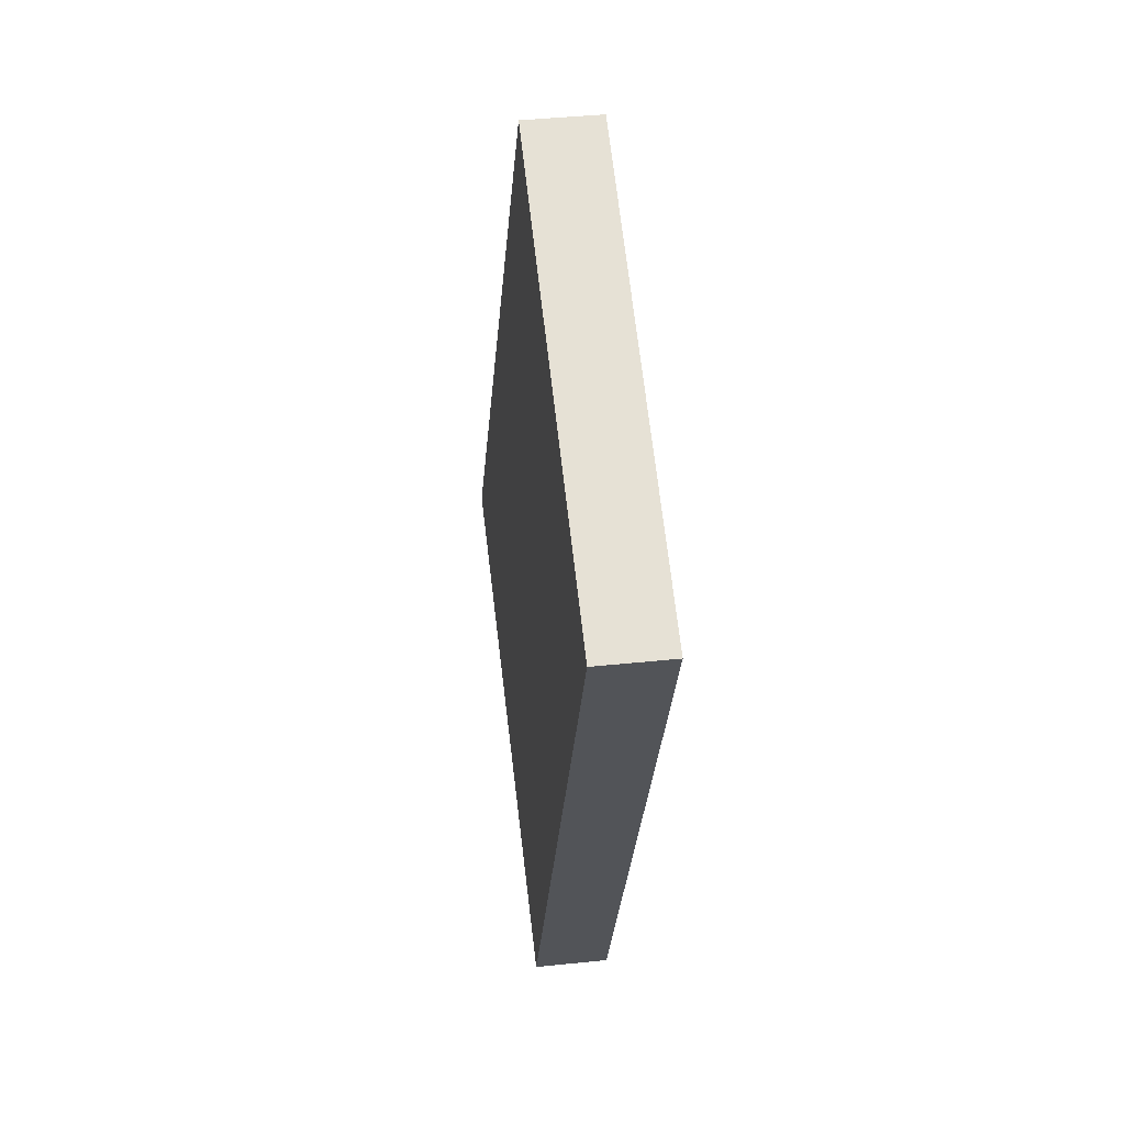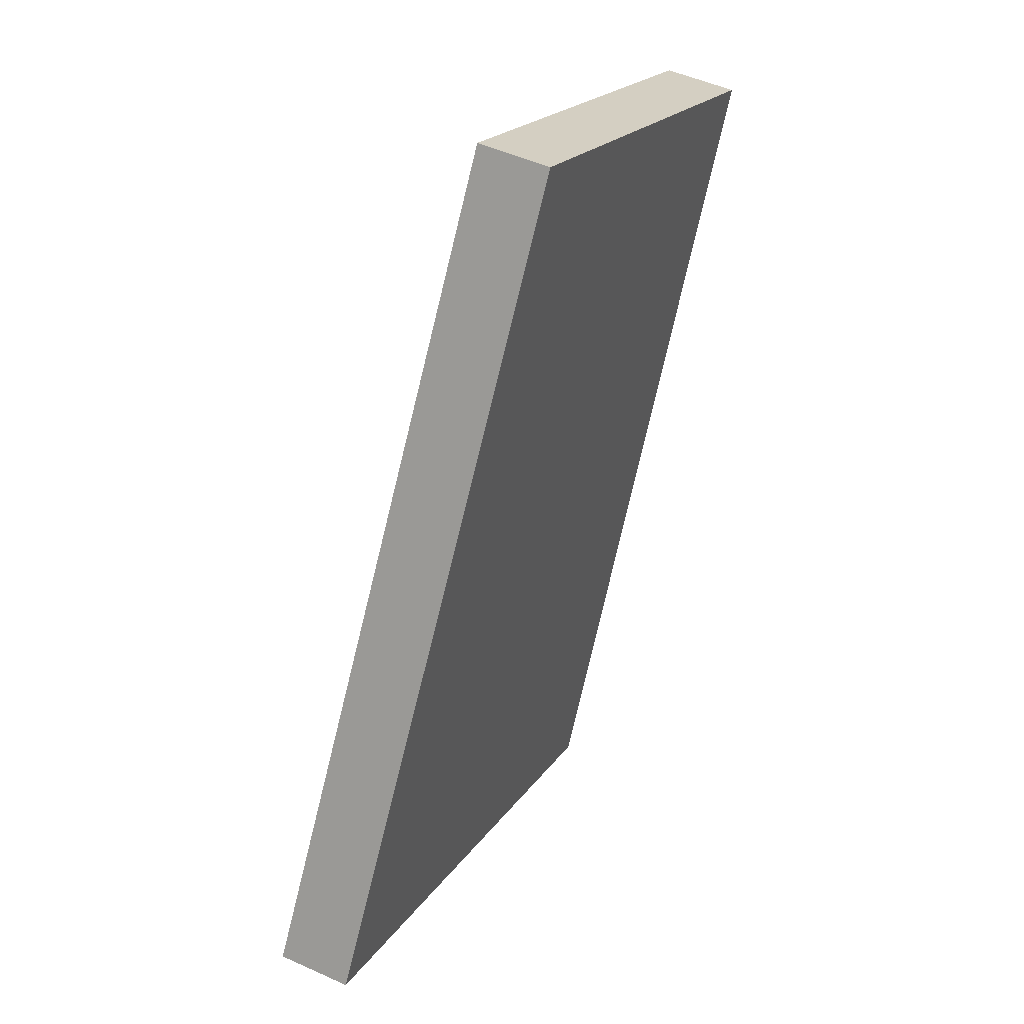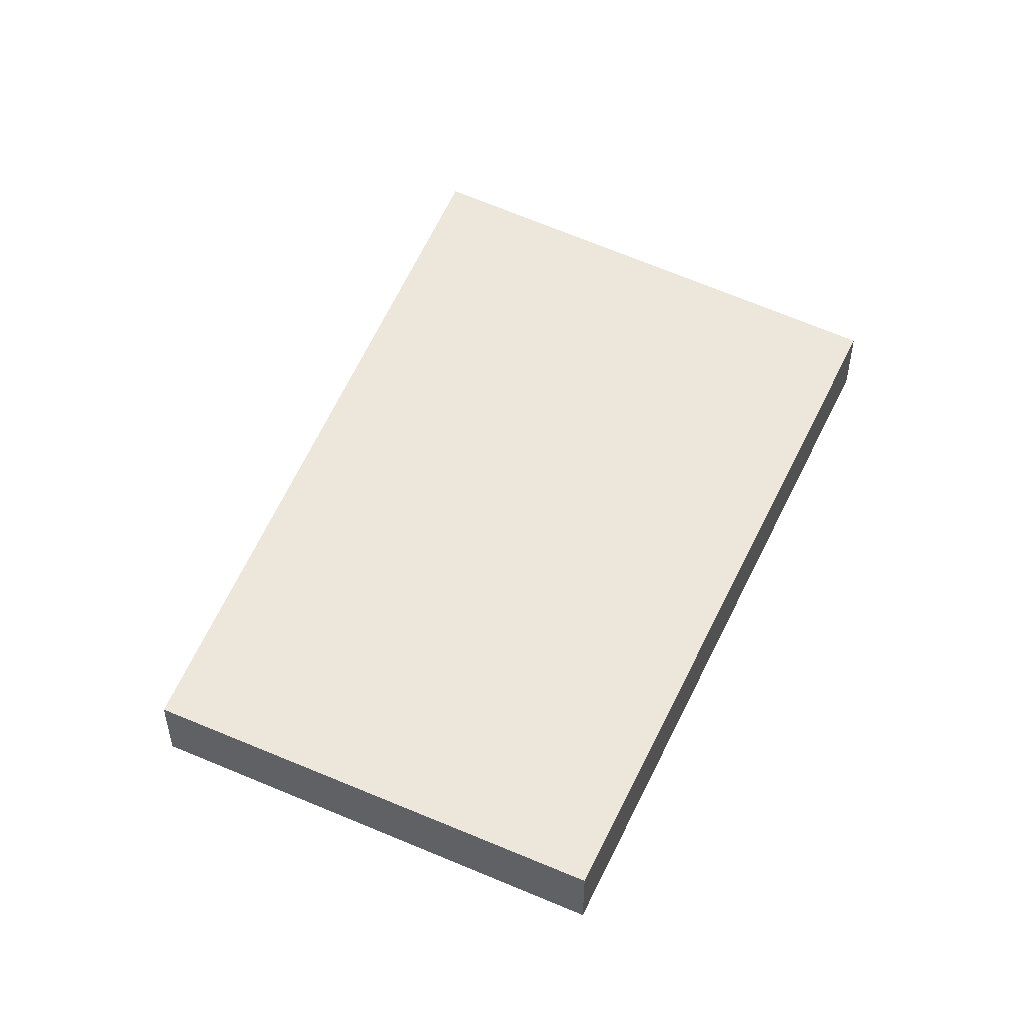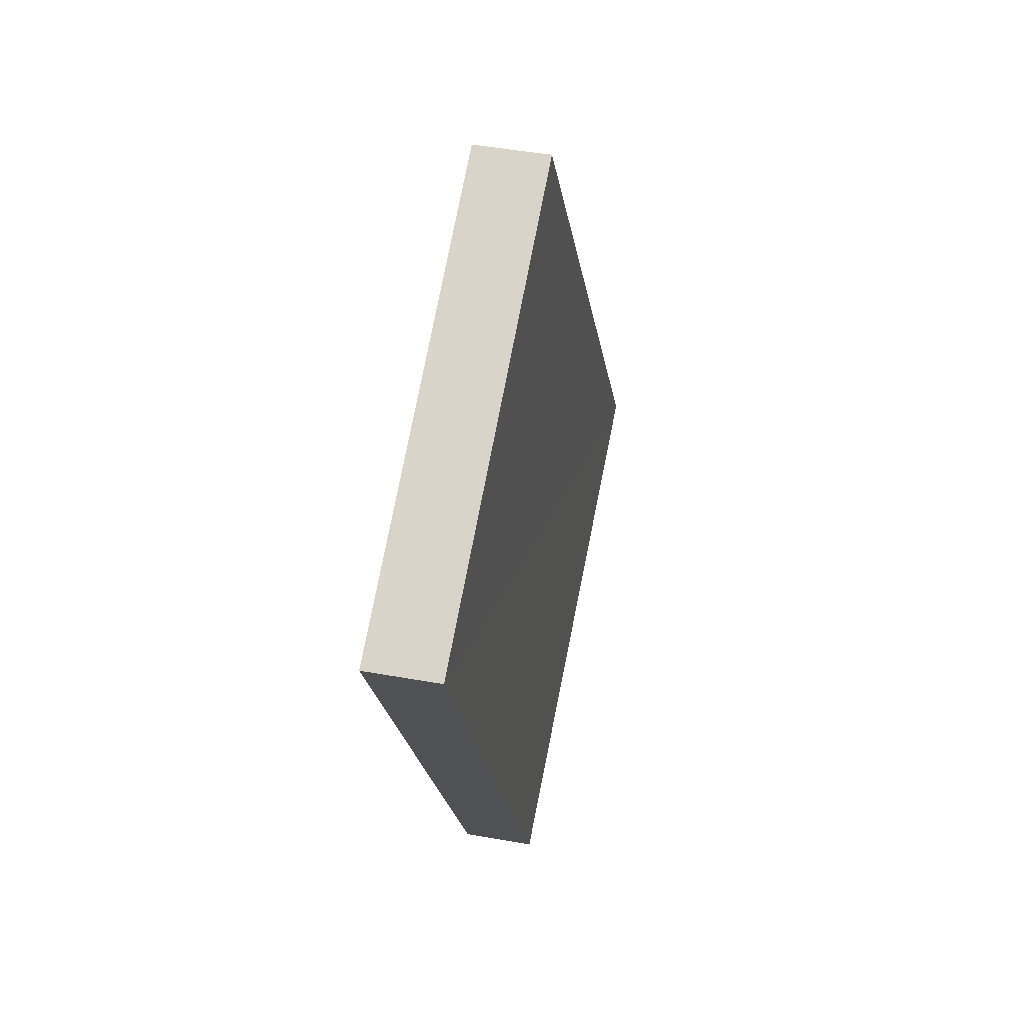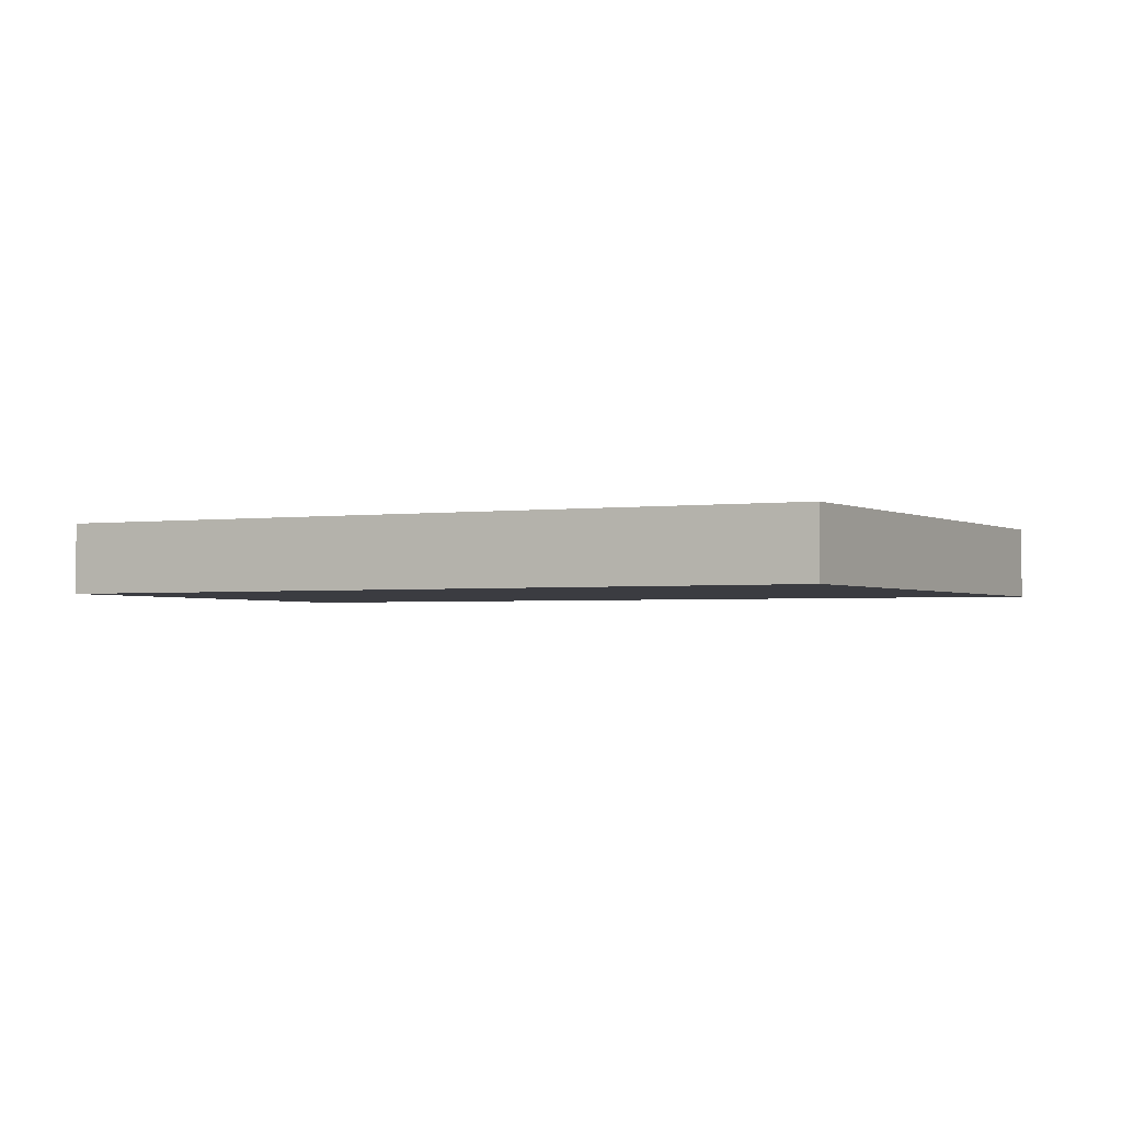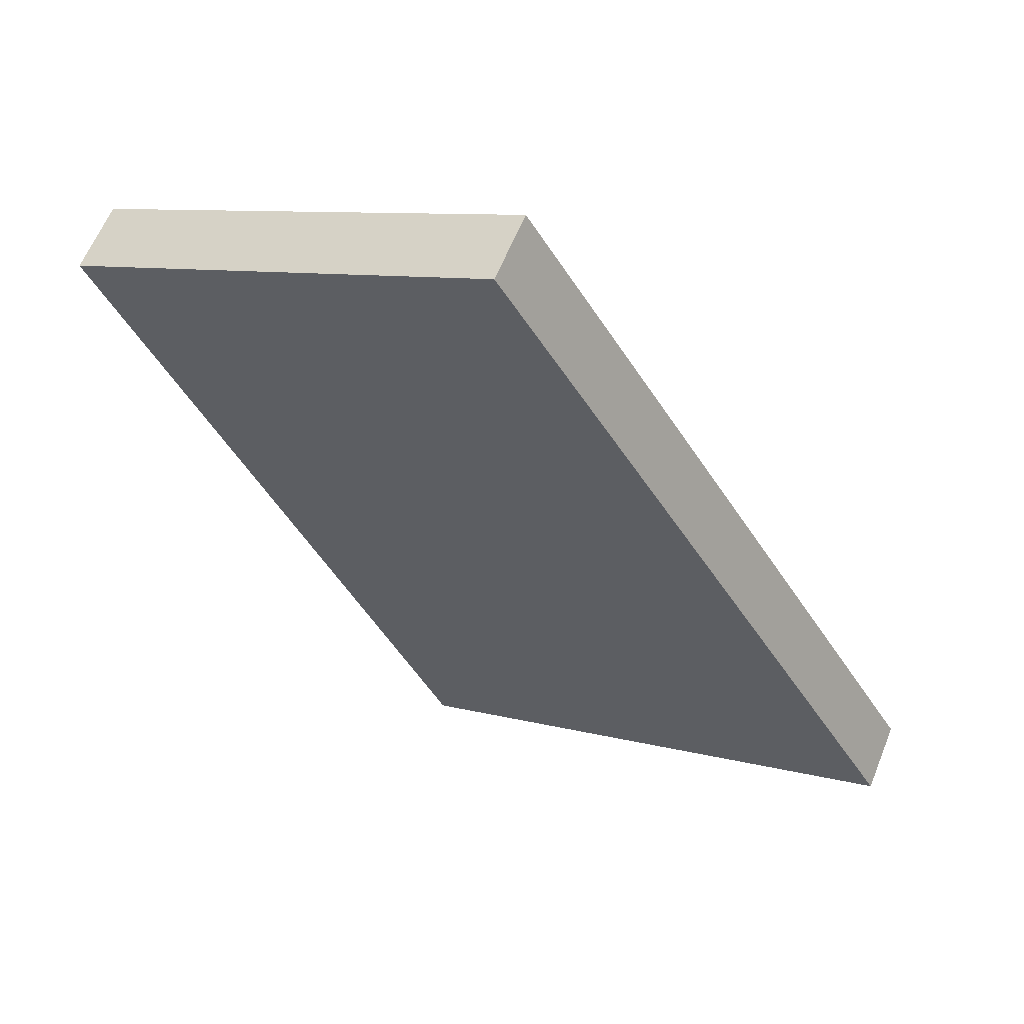
<metadata>
{"format":"obj","ext":"obj","renderer":"f3d","projection":"perspective","resolution":1024,"background":"white","views":[{"elev":39.1,"azim":-97.2,"up":"+Y"},{"elev":48.1,"azim":117.1,"up":"+Y"},{"elev":51.8,"azim":-128.6,"up":"+Z"},{"elev":46.9,"azim":-77.8,"up":"+Y"},{"elev":-2.2,"azim":-37.3,"up":"+Z"},{"elev":61.2,"azim":22.3,"up":"+Y"}]}
</metadata>
<code>
o 1873
v 2164 1869 10.4
v 2164 1869 10.4
v 2164 1870 10.4
v 2164 1869 10.41
v 2164 1869 10.41
v 2164 1869 10.41
v 2164 1869 10.4
v 2164 1870 10.4
v 2164 1869 10.4
v 2164 1869 10.41
v 2164 1869 10.4
v 2164 1869 10.41
v 2164 1869 10.41
v 2164 1869 10.41
v 2164 1869 10.41
v 2164 1870 10.41
v 2164 1869 10.4
v 2164 1869 10.41
v 2164 1869 10.4
v 2164 1870 10.41
v 2164 1869 10.41
v 2164 1869 10.4
v 2164 1869 10.41
v 2164 1870 10.41
v 2164 1869 10.4
v 2164 1870 10.4
v 2164 1870 10.41
v 2164 1870 10.4
v 2164 1869 10.4
f 1 2 3
f 1 4 5
f 6 2 7
f 8 9 7
f 10 7 11
f 12 13 14
f 14 15 16
f 17 15 18
f 19 20 21
f 22 23 20
f 24 25 26
f 27 28 29

</code>
